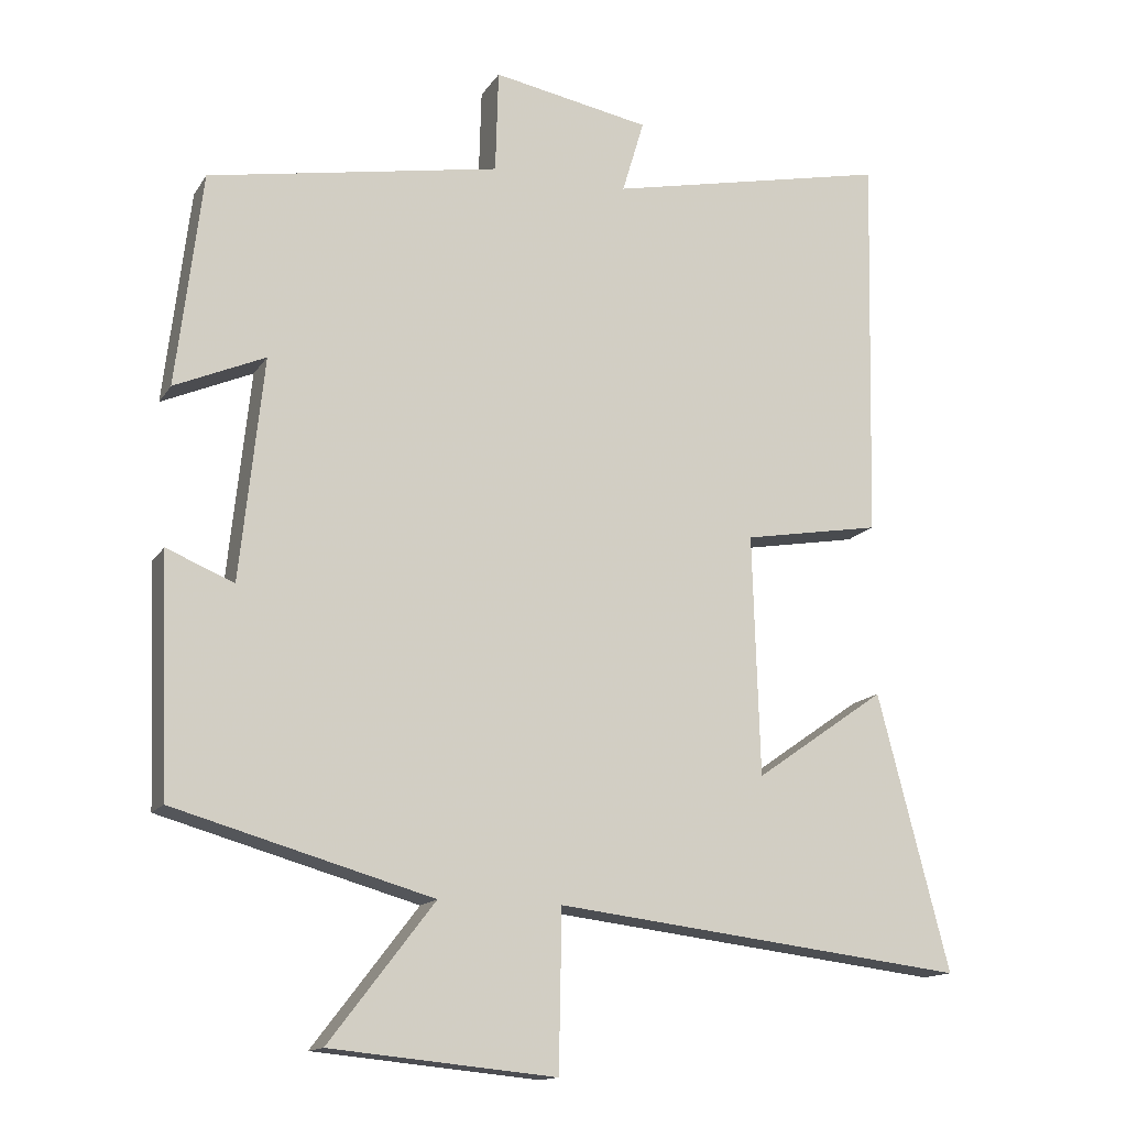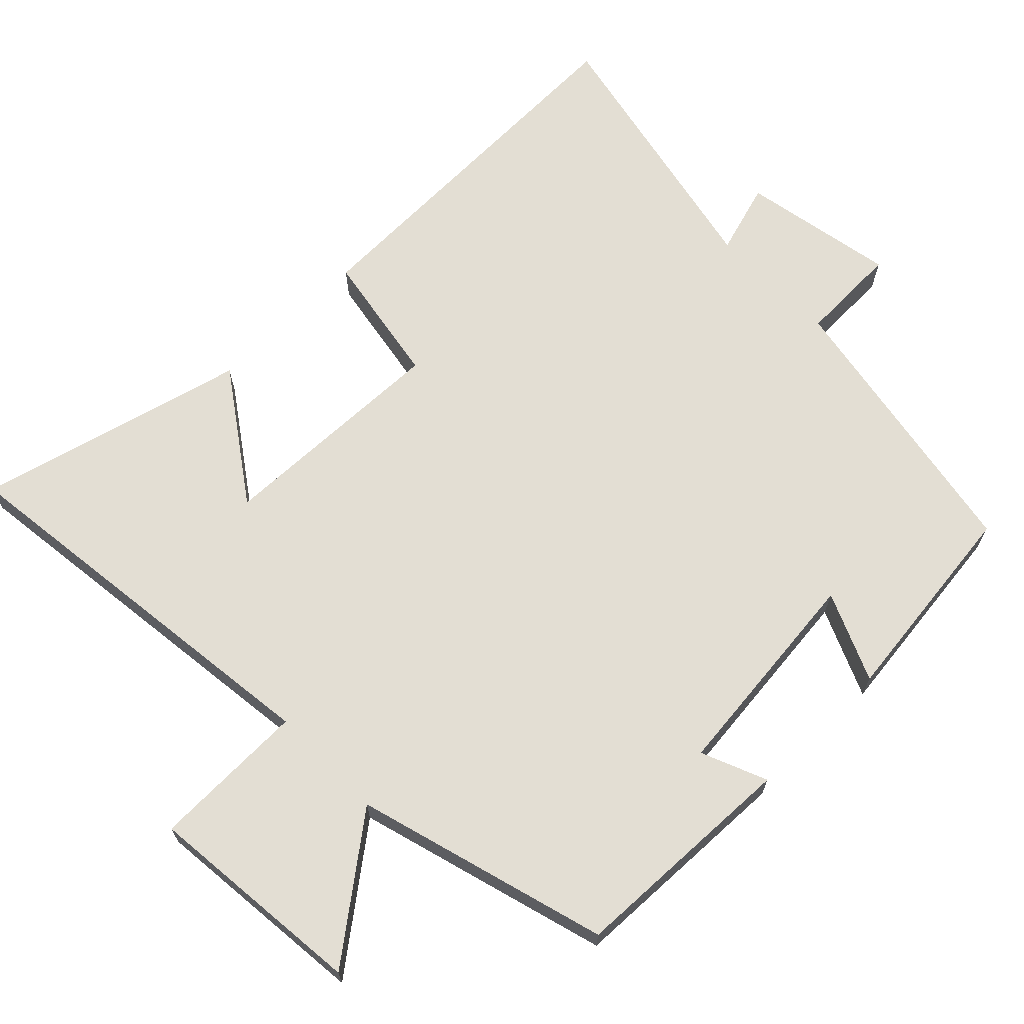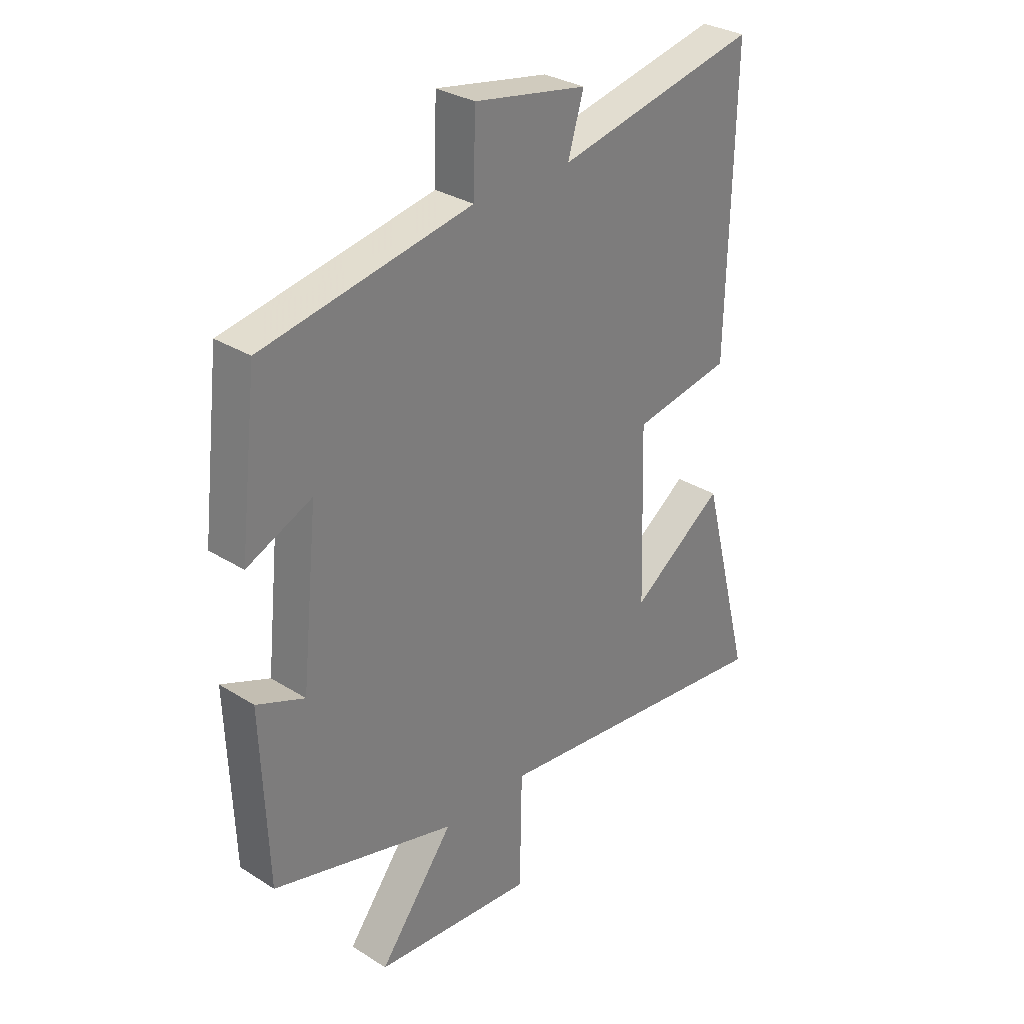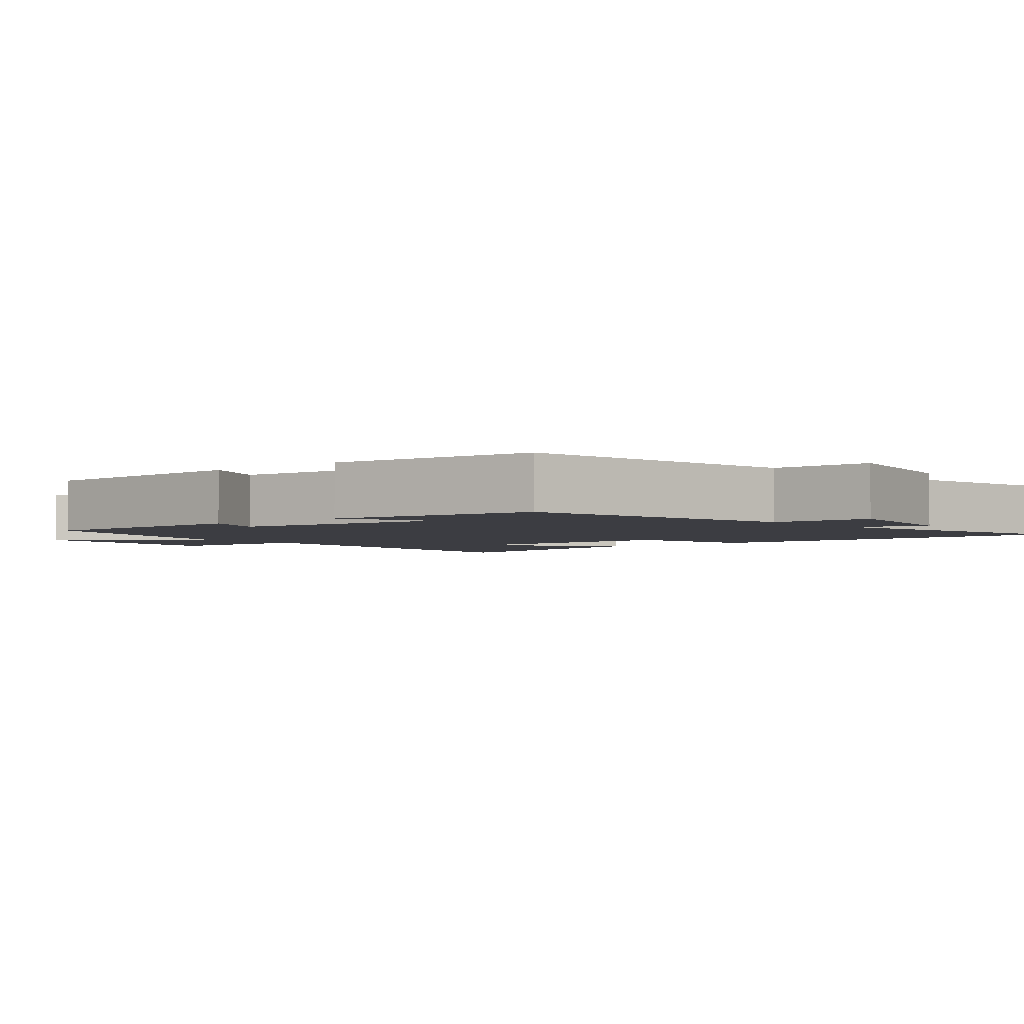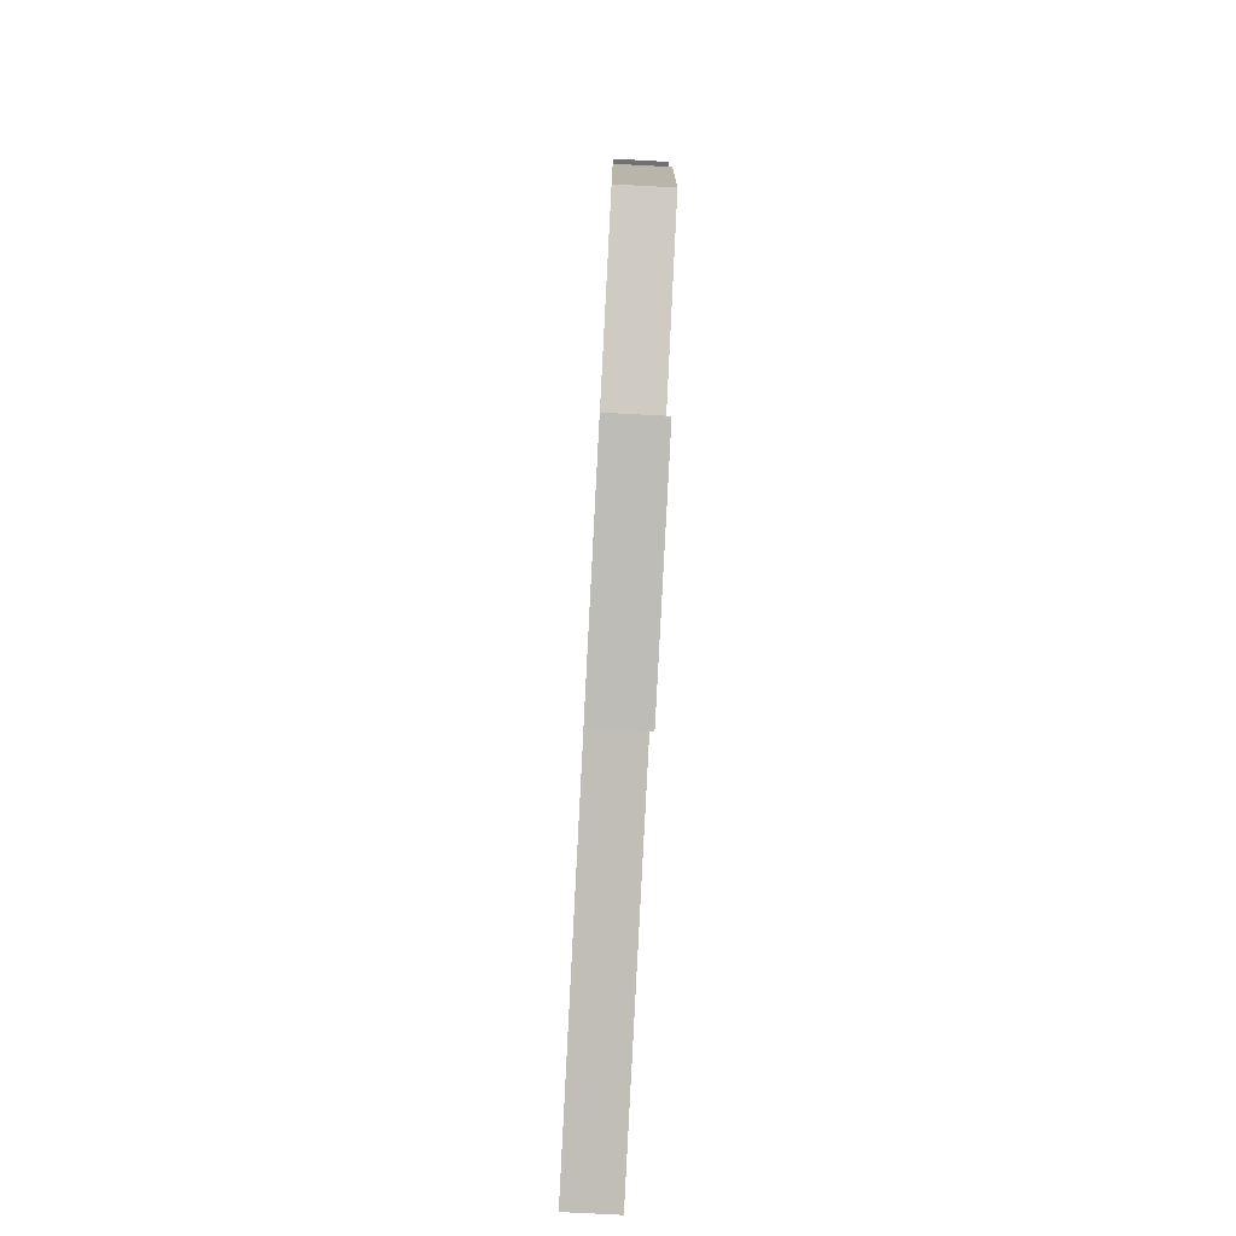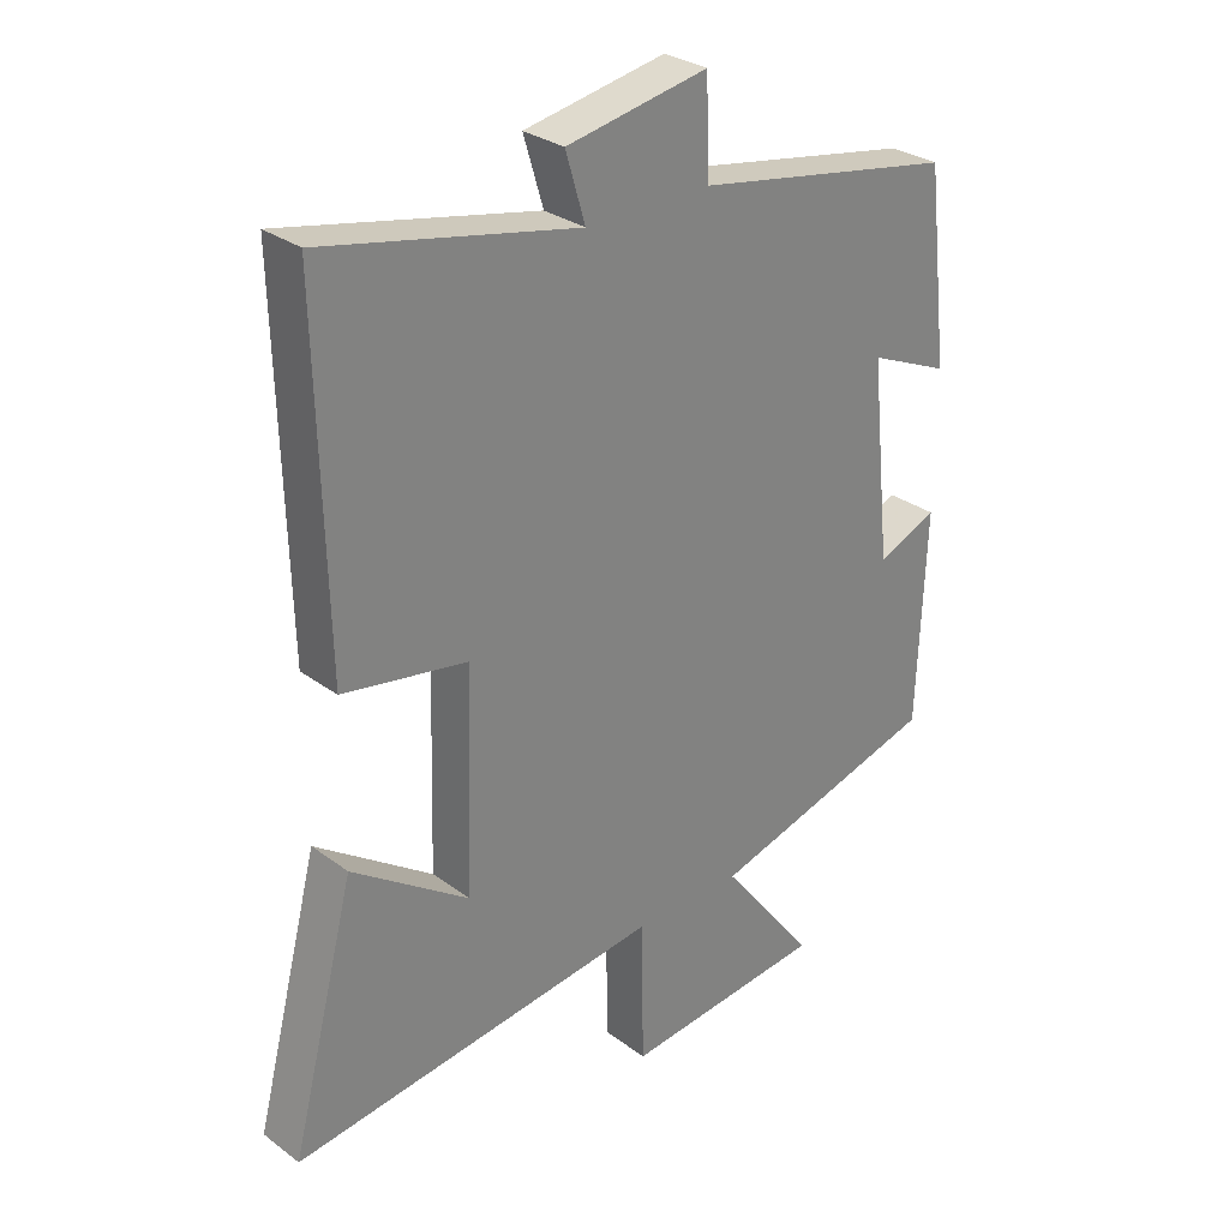
<metadata>
{"format":"obj","ext":"obj","renderer":"f3d","projection":"perspective","resolution":1024,"background":"white","views":[{"elev":-14.4,"azim":-21.4,"up":"+Z"},{"elev":67.3,"azim":-134.4,"up":"+Y"},{"elev":31.0,"azim":-48.0,"up":"+Z"},{"elev":-2.9,"azim":-49.9,"up":"+Y"},{"elev":-79.0,"azim":-93.0,"up":"+Z"},{"elev":29.6,"azim":137.2,"up":"+Z"}]}
</metadata>
<code>
v -0.465 0.07 0.428
v -0.065 0.07 0.5
v -0.061 0.07 0.641
v 0.155 0.07 0.601
v 0.125 0.07 0.5
v 0.512 0.07 0.582
v 0.5 0.07 0.048
v 0.311 0.07 0.015
v 0.321 0.07 -0.315
v 0.5 0.07 -0.19
v 0.598 0.07 -0.568
v 0.033 0.07 -0.5
v 0.029 0.07 -0.717
v -0.279 0.07 -0.687
v -0.135 0.07 -0.5
v -0.488 0.07 -0.4
v -0.5 0.07 -0.077
v -0.408 0.07 -0.115
v -0.376 0.07 0.189
v -0.5 0.07 0.135
v -0.465 0 0.428
v -0.065 0 0.5
v -0.061 0 0.641
v 0.155 0 0.601
v 0.125 0 0.5
v 0.512 0 0.582
v 0.5 0 0.048
v 0.311 0 0.015
v 0.321 0 -0.315
v 0.5 0 -0.19
v 0.598 0 -0.568
v 0.033 0 -0.5
v 0.029 0 -0.717
v -0.279 0 -0.687
v -0.135 0 -0.5
v -0.488 0 -0.4
v -0.5 0 -0.077
v -0.408 0 -0.115
v -0.376 0 0.189
v -0.5 0 0.135
f 19 20 1 2
f 18 19 2
f 15 16 17 18
f 15 18 2
f 12 13 14 15
f 12 15 2
f 9 10 11
f 9 11 12
f 12 2 3
f 9 12 3
f 8 9 3
f 5 6 7 8
f 3 4 5
f 3 5 8
f 22 21 40 39
f 22 39 38
f 38 37 36 35
f 22 38 35
f 35 34 33 32
f 22 35 32
f 31 30 29
f 32 31 29
f 23 22 32
f 23 32 29
f 23 29 28
f 28 27 26 25
f 25 24 23
f 28 25 23
f 1 21 22 2
f 2 22 23 3
f 3 23 24 4
f 4 24 25 5
f 5 25 26 6
f 6 26 27 7
f 7 27 28 8
f 8 28 29 9
f 9 29 30 10
f 10 30 31 11
f 11 31 32 12
f 12 32 33 13
f 13 33 34 14
f 14 34 35 15
f 15 35 36 16
f 16 36 37 17
f 17 37 38 18
f 18 38 39 19
f 19 39 40 20
f 20 40 21 1

</code>
